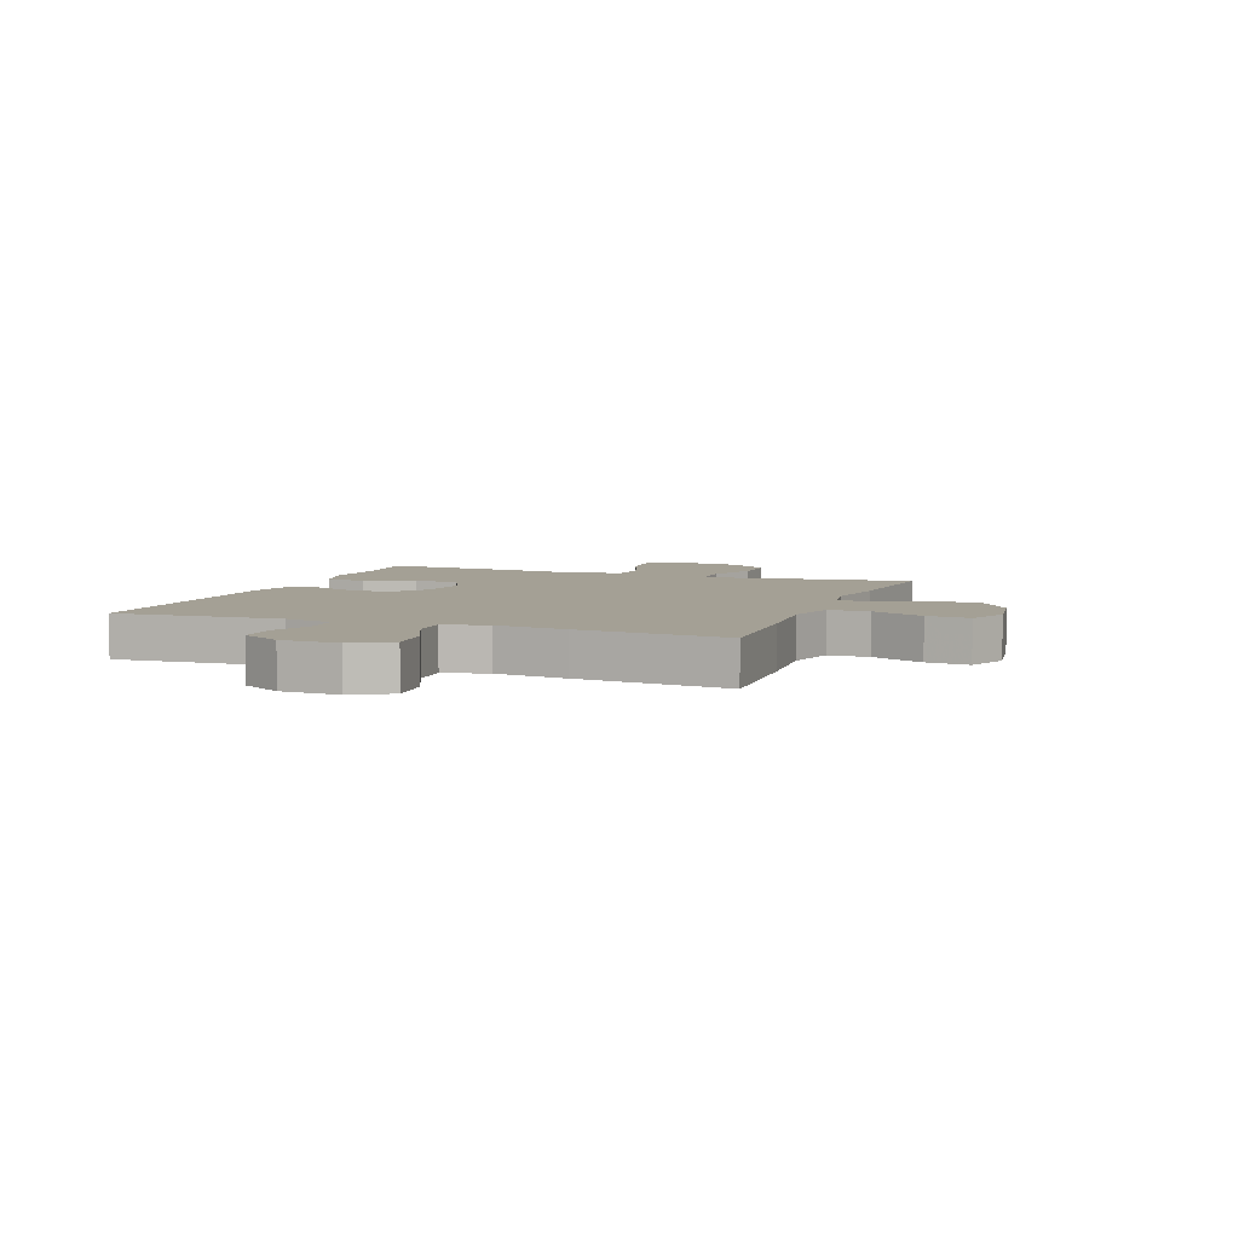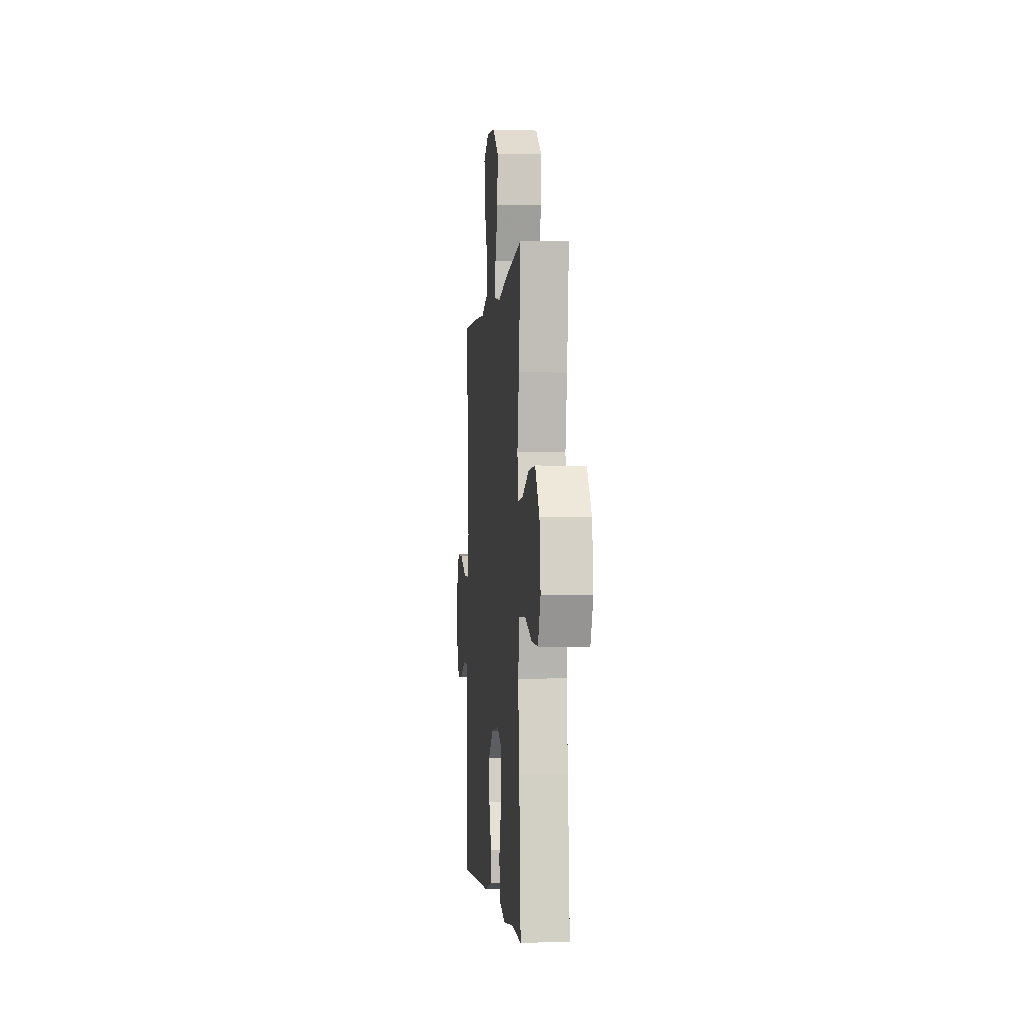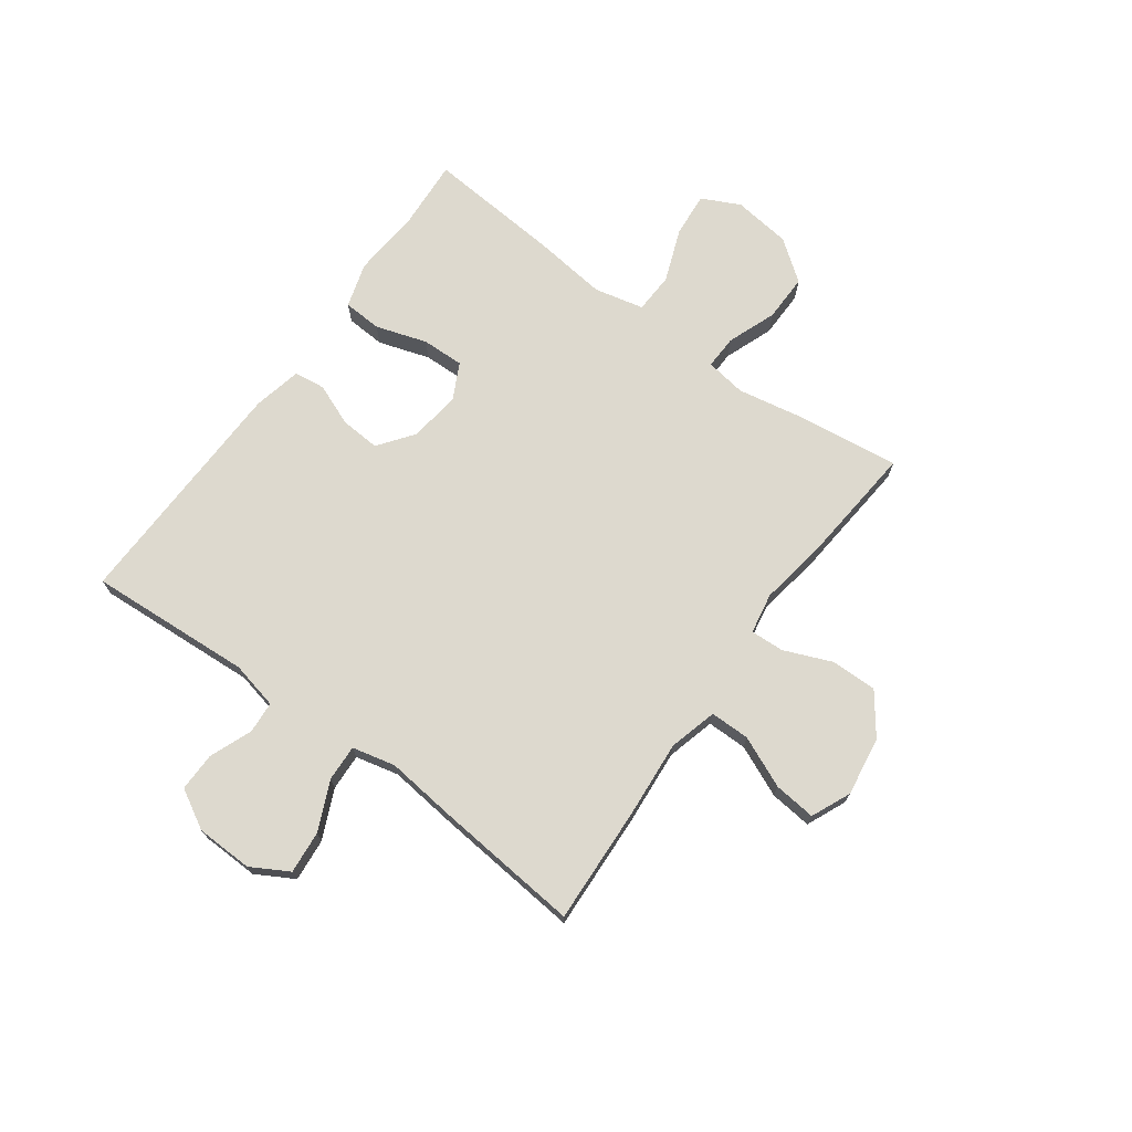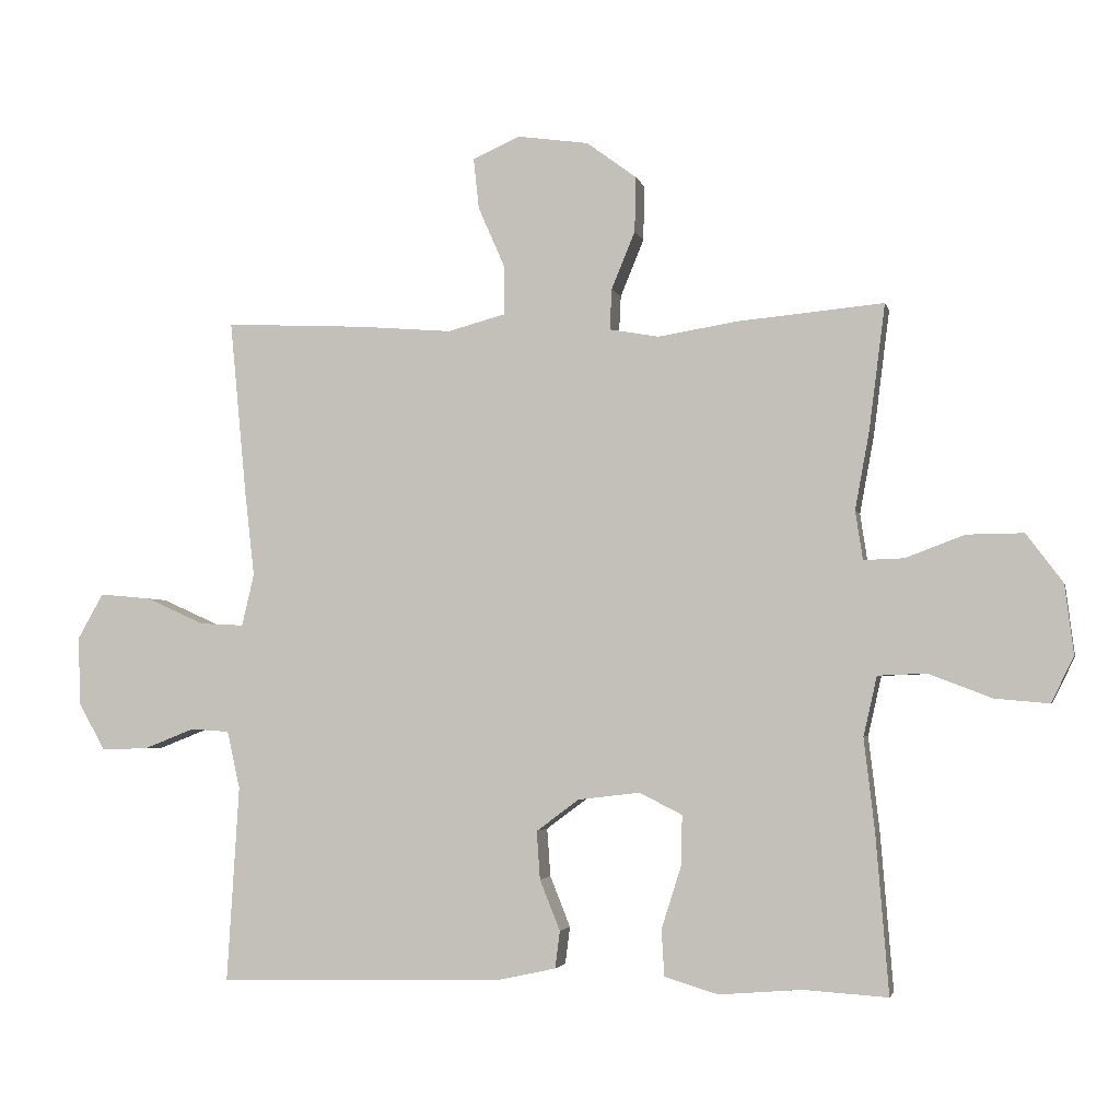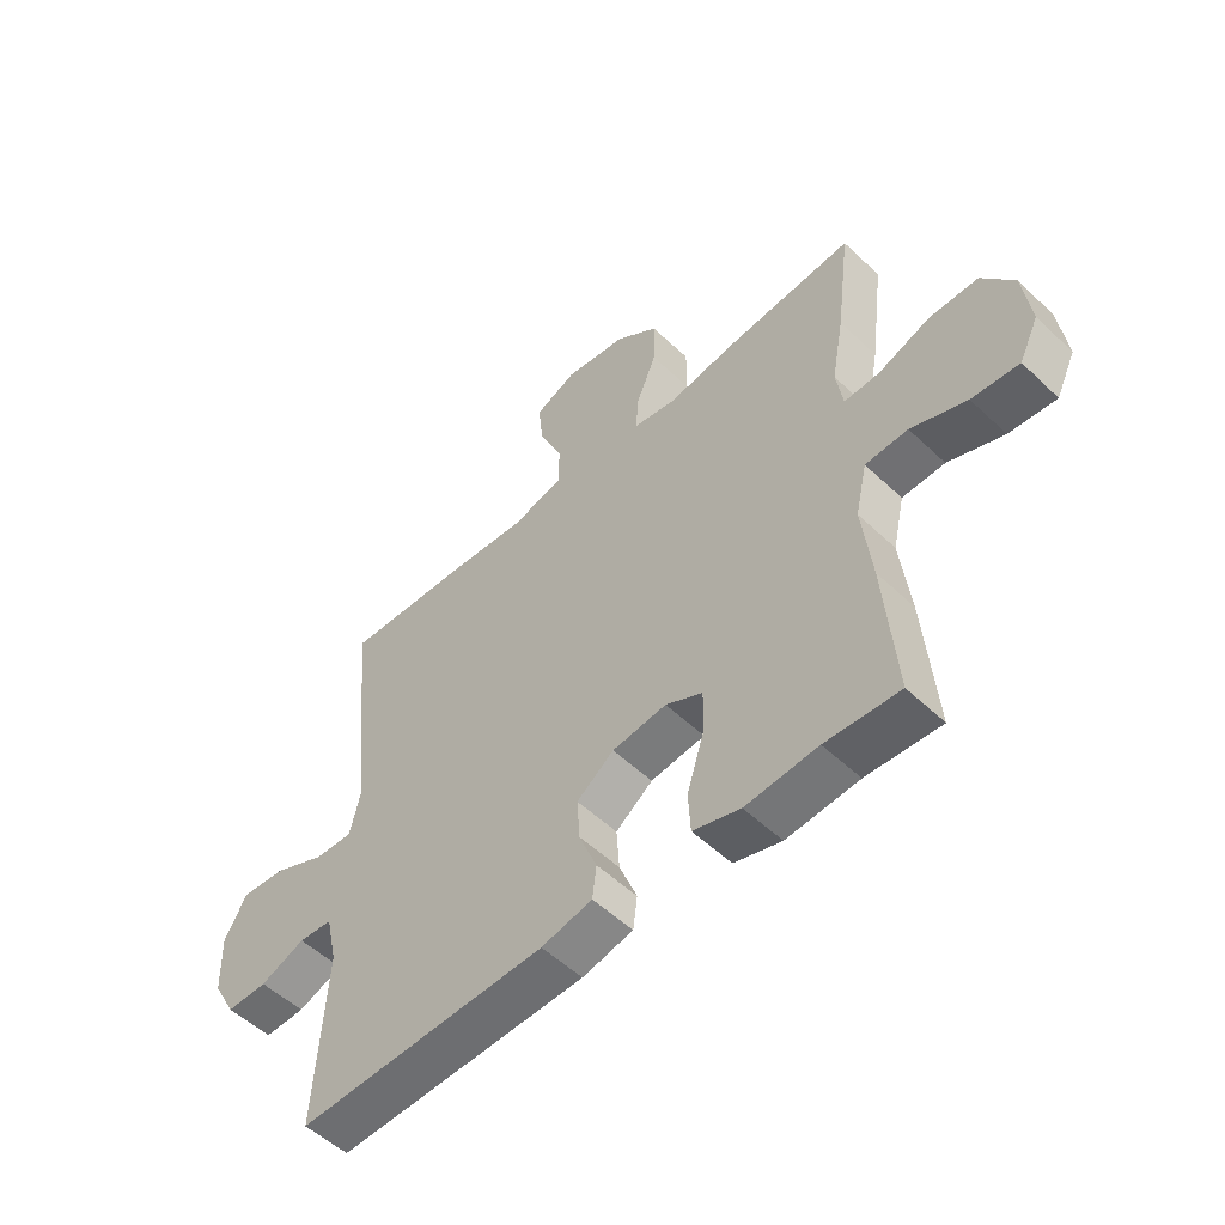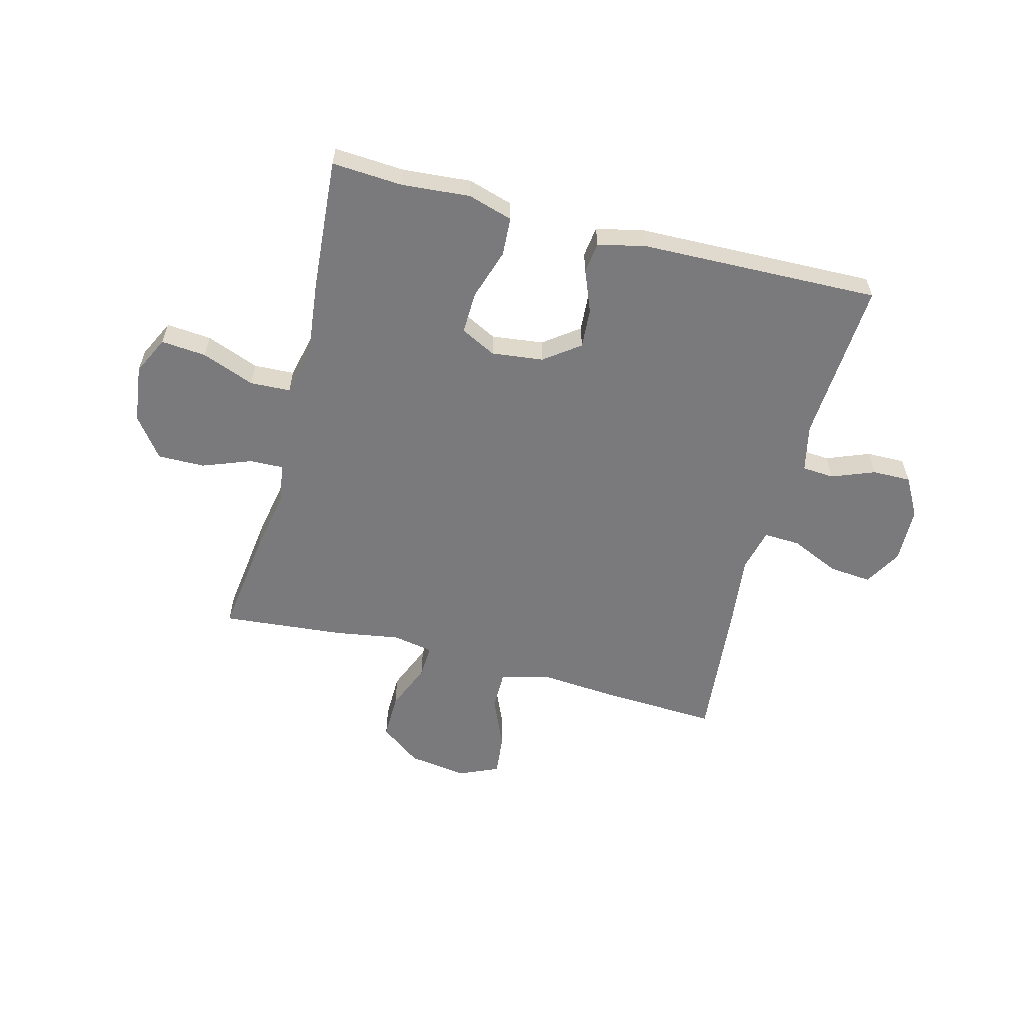
<metadata>
{"format":"obj","ext":"obj","renderer":"f3d","projection":"perspective","resolution":1024,"background":"white","views":[{"elev":5.7,"azim":-69.5,"up":"+Y"},{"elev":-2.8,"azim":84.5,"up":"+Z"},{"elev":71.7,"azim":-54.0,"up":"+Y"},{"elev":-3.0,"azim":12.5,"up":"+Z"},{"elev":-53.2,"azim":44.7,"up":"+Z"},{"elev":-58.2,"azim":165.3,"up":"+Y"}]}
</metadata>
<code>
v -0.5 0.07 -0.5
v -0.482 0.07 -0.209
v -0.501 0.07 -0.124
v -0.558 0.07 -0.12
v -0.634 0.07 -0.15
v -0.703 0.07 -0.151
v -0.742 0.07 -0.081
v -0.745 0.07 0.02
v -0.707 0.07 0.087
v -0.631 0.07 0.08
v -0.544 0.07 0.041
v -0.479 0.07 0.038
v -0.461 0.07 0.115
v -0.475 0.07 0.238
v -0.5 0.07 0.5
v -0.29 0.07 0.49
v -0.154 0.07 0.479
v -0.068 0.07 0.502
v -0.068 0.07 0.573
v -0.108 0.07 0.664
v -0.116 0.07 0.739
v -0.046 0.07 0.77
v 0.059 0.07 0.755
v 0.132 0.07 0.701
v 0.131 0.07 0.619
v 0.096 0.07 0.534
v 0.093 0.07 0.474
v 0.166 0.07 0.461
v 0.283 0.07 0.48
v 0.5 0.07 0.5
v 0.476 0.07 0.313
v 0.455 0.07 0.199
v 0.466 0.07 0.127
v 0.526 0.07 0.129
v 0.613 0.07 0.162
v 0.697 0.07 0.163
v 0.751 0.07 0.091
v 0.764 0.07 -0.012
v 0.731 0.07 -0.08
v 0.651 0.07 -0.073
v 0.557 0.07 -0.037
v 0.485 0.07 -0.04
v 0.465 0.07 -0.128
v 0.481 0.07 -0.265
v 0.5 0.07 -0.5
v 0.375 0.07 -0.492
v 0.253 0.07 -0.502
v 0.173 0.07 -0.478
v 0.169 0.07 -0.409
v 0.198 0.07 -0.318
v 0.2 0.07 -0.243
v 0.137 0.07 -0.211
v 0.045 0.07 -0.222
v -0.018 0.07 -0.269
v -0.013 0.07 -0.34
v 0.017 0.07 -0.415
v 0.01 0.07 -0.47
v -0.076 0.07 -0.489
v -0.5 0 -0.5
v -0.482 0 -0.209
v -0.501 0 -0.124
v -0.558 0 -0.12
v -0.634 0 -0.15
v -0.703 0 -0.151
v -0.742 0 -0.081
v -0.745 0 0.02
v -0.707 0 0.087
v -0.631 0 0.08
v -0.544 0 0.041
v -0.479 0 0.038
v -0.461 0 0.115
v -0.475 0 0.238
v -0.5 0 0.5
v -0.29 0 0.49
v -0.154 0 0.479
v -0.068 0 0.502
v -0.068 0 0.573
v -0.108 0 0.664
v -0.116 0 0.739
v -0.046 0 0.77
v 0.059 0 0.755
v 0.132 0 0.701
v 0.131 0 0.619
v 0.096 0 0.534
v 0.093 0 0.474
v 0.166 0 0.461
v 0.283 0 0.48
v 0.5 0 0.5
v 0.476 0 0.313
v 0.455 0 0.199
v 0.466 0 0.127
v 0.526 0 0.129
v 0.613 0 0.162
v 0.697 0 0.163
v 0.751 0 0.091
v 0.764 0 -0.012
v 0.731 0 -0.08
v 0.651 0 -0.073
v 0.557 0 -0.037
v 0.485 0 -0.04
v 0.465 0 -0.128
v 0.481 0 -0.265
v 0.5 0 -0.5
v 0.375 0 -0.492
v 0.253 0 -0.502
v 0.173 0 -0.478
v 0.169 0 -0.409
v 0.198 0 -0.318
v 0.2 0 -0.243
v 0.137 0 -0.211
v 0.045 0 -0.222
v -0.018 0 -0.269
v -0.013 0 -0.34
v 0.017 0 -0.415
v 0.01 0 -0.47
v -0.076 0 -0.489
f 55 56 57 58
f 54 55 58 1
f 53 54 1 2
f 52 53 2 3
f 47 48 49 50
f 46 47 50 51
f 43 44 45 46
f 42 43 46 51
f 38 39 40 41
f 38 41 42
f 37 38 42
f 34 35 36 37
f 33 34 37 42
f 32 33 42 51
f 28 29 30 31
f 27 28 31 32
f 23 24 25 26
f 23 26 27
f 22 23 27
f 19 20 21 22
f 18 19 22 27
f 17 18 27 32
f 13 14 15 16
f 12 13 16 17
f 8 9 10 11
f 8 11 12
f 7 8 12
f 4 5 6 7
f 3 4 7 12
f 52 3 12 17
f 17 32 51 52
f 116 115 114 113
f 59 116 113 112
f 60 59 112 111
f 61 60 111 110
f 108 107 106 105
f 109 108 105 104
f 104 103 102 101
f 109 104 101 100
f 99 98 97 96
f 100 99 96
f 100 96 95
f 95 94 93 92
f 100 95 92 91
f 109 100 91 90
f 89 88 87 86
f 90 89 86 85
f 84 83 82 81
f 85 84 81
f 85 81 80
f 80 79 78 77
f 85 80 77 76
f 90 85 76 75
f 74 73 72 71
f 75 74 71 70
f 69 68 67 66
f 70 69 66
f 70 66 65
f 65 64 63 62
f 70 65 62 61
f 75 70 61 110
f 110 109 90 75
f 1 59 60 2
f 2 60 61 3
f 3 61 62 4
f 4 62 63 5
f 5 63 64 6
f 6 64 65 7
f 7 65 66 8
f 8 66 67 9
f 9 67 68 10
f 10 68 69 11
f 11 69 70 12
f 12 70 71 13
f 13 71 72 14
f 14 72 73 15
f 15 73 74 16
f 16 74 75 17
f 17 75 76 18
f 18 76 77 19
f 19 77 78 20
f 20 78 79 21
f 21 79 80 22
f 22 80 81 23
f 23 81 82 24
f 24 82 83 25
f 25 83 84 26
f 26 84 85 27
f 27 85 86 28
f 28 86 87 29
f 29 87 88 30
f 30 88 89 31
f 31 89 90 32
f 32 90 91 33
f 33 91 92 34
f 34 92 93 35
f 35 93 94 36
f 36 94 95 37
f 37 95 96 38
f 38 96 97 39
f 39 97 98 40
f 40 98 99 41
f 41 99 100 42
f 42 100 101 43
f 43 101 102 44
f 44 102 103 45
f 45 103 104 46
f 46 104 105 47
f 47 105 106 48
f 48 106 107 49
f 49 107 108 50
f 50 108 109 51
f 51 109 110 52
f 52 110 111 53
f 53 111 112 54
f 54 112 113 55
f 55 113 114 56
f 56 114 115 57
f 57 115 116 58
f 58 116 59 1

</code>
